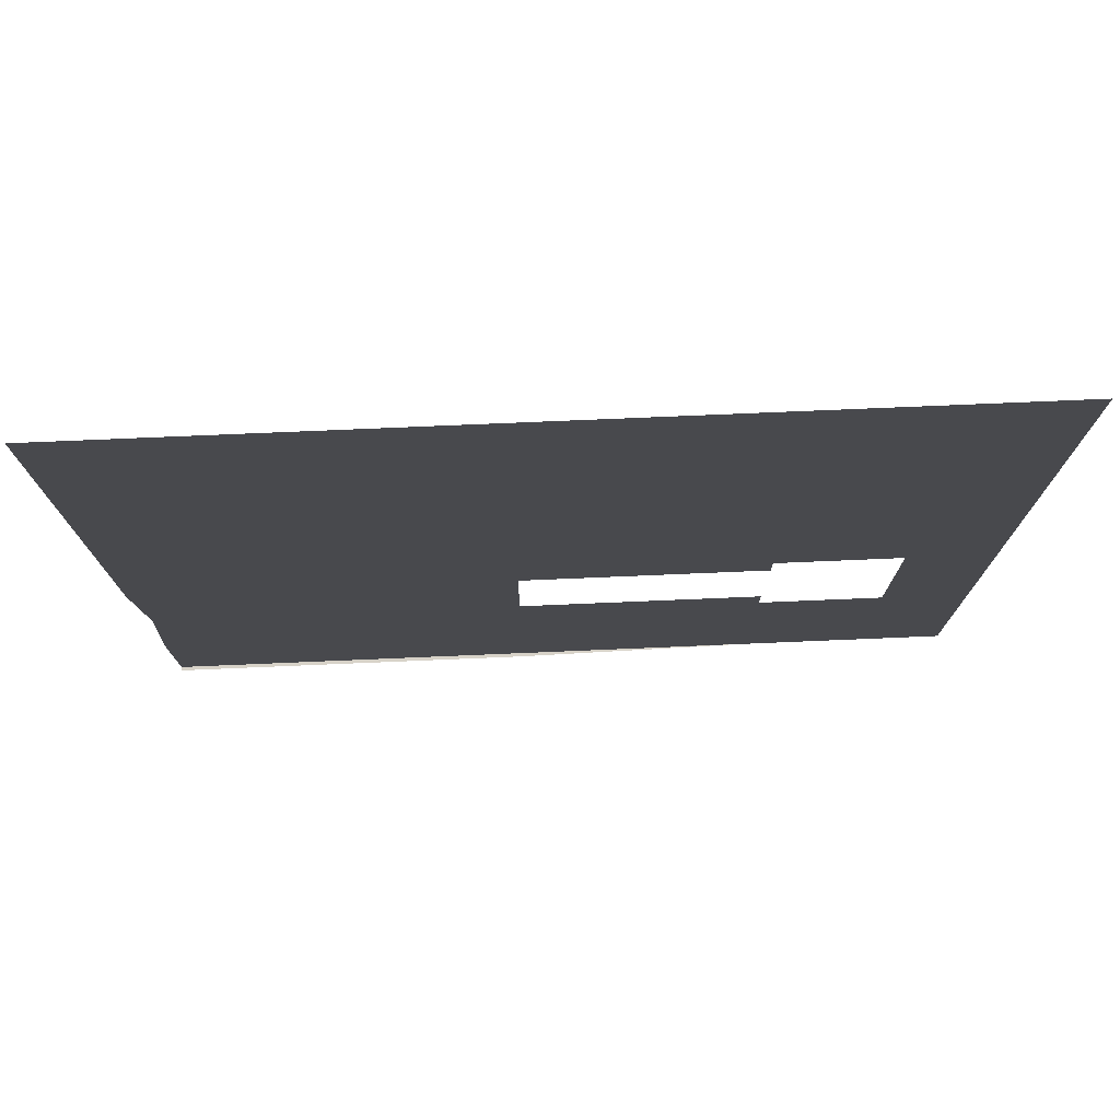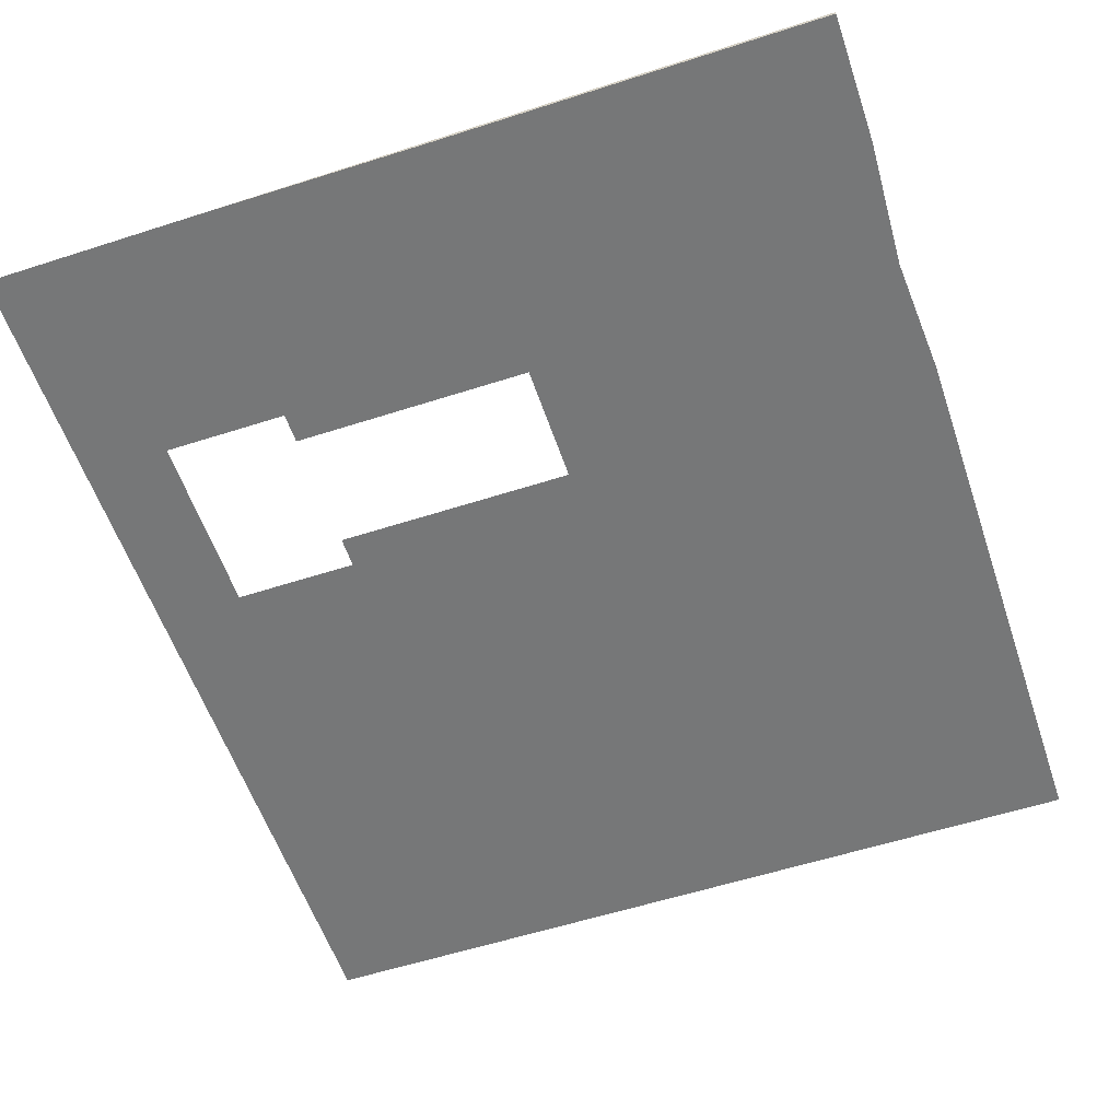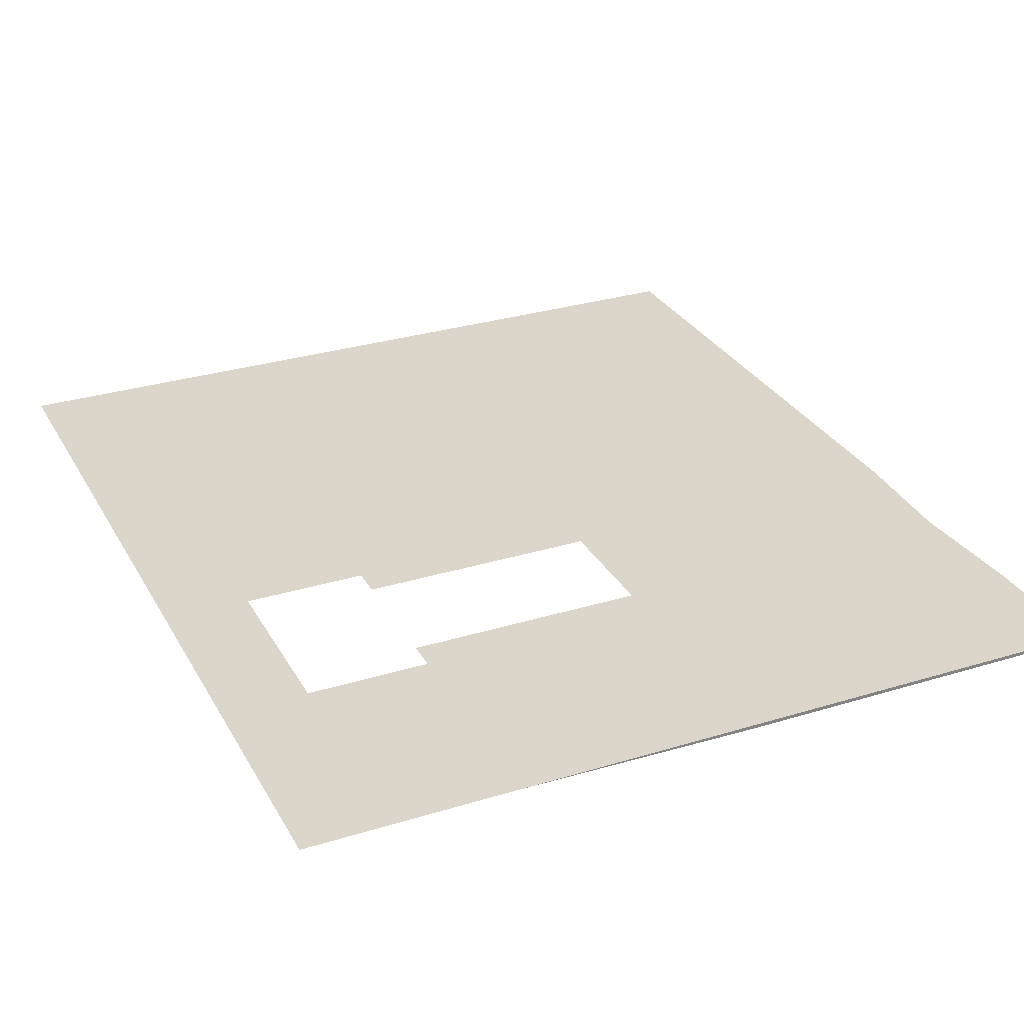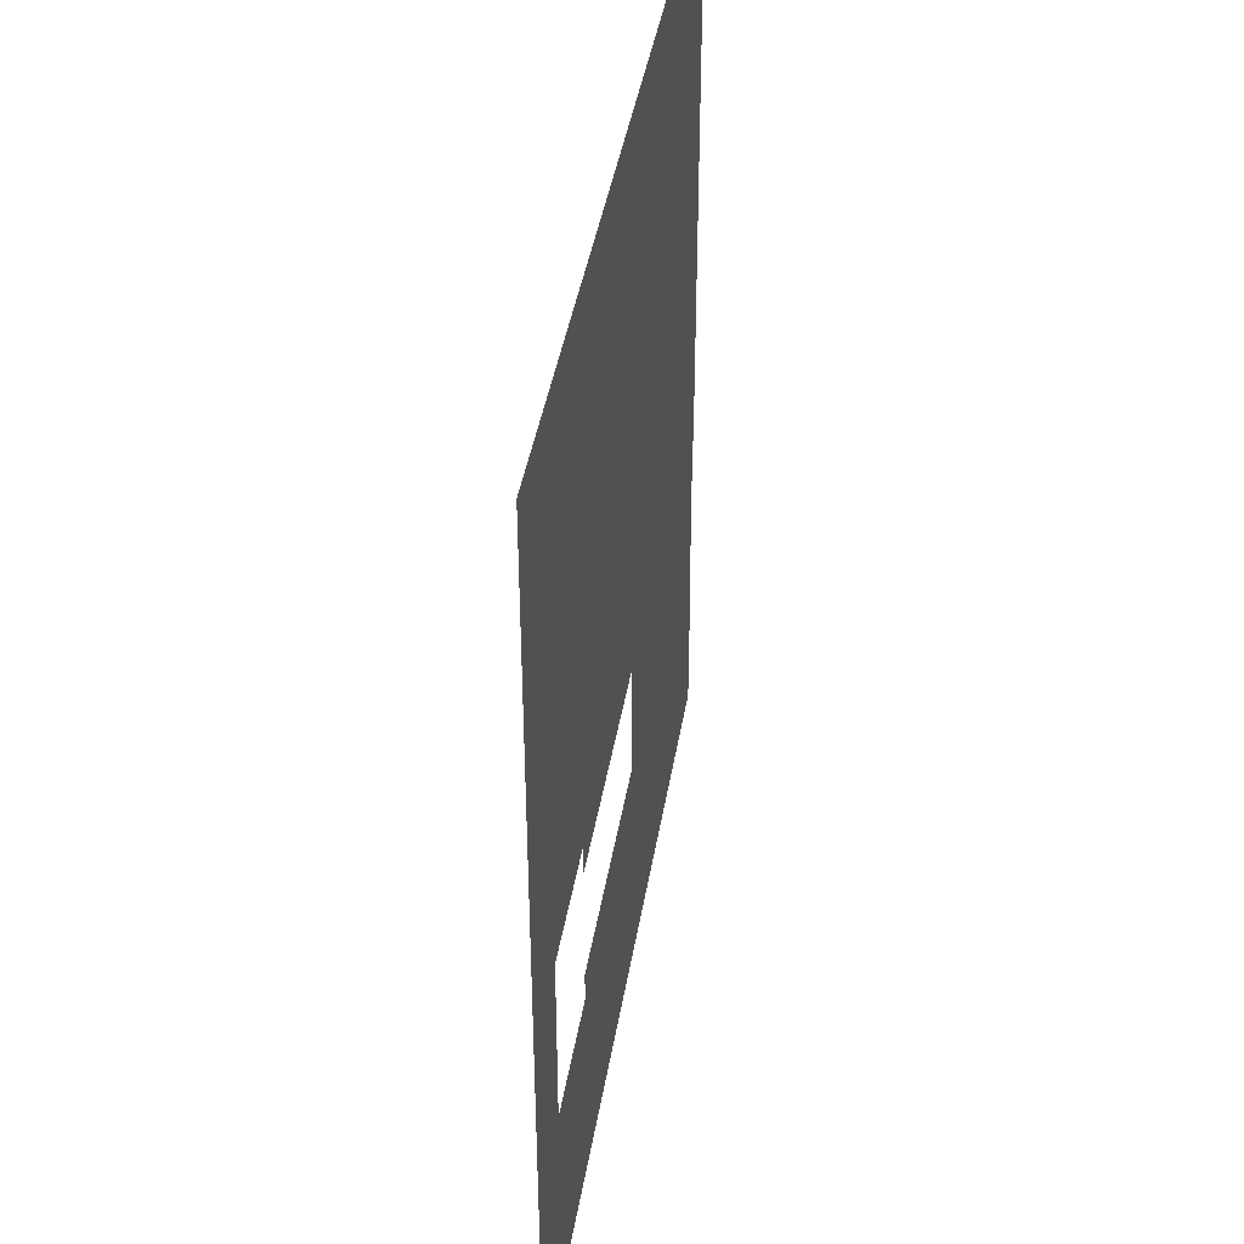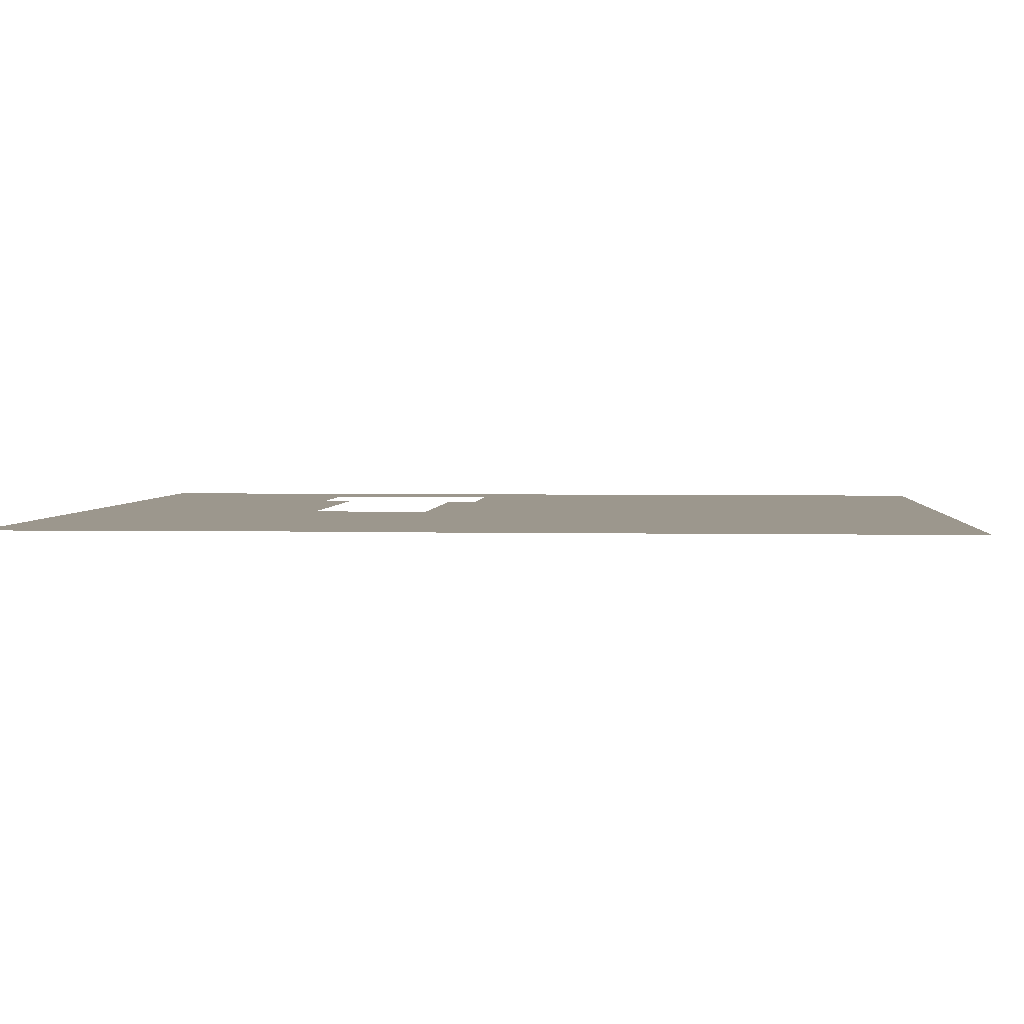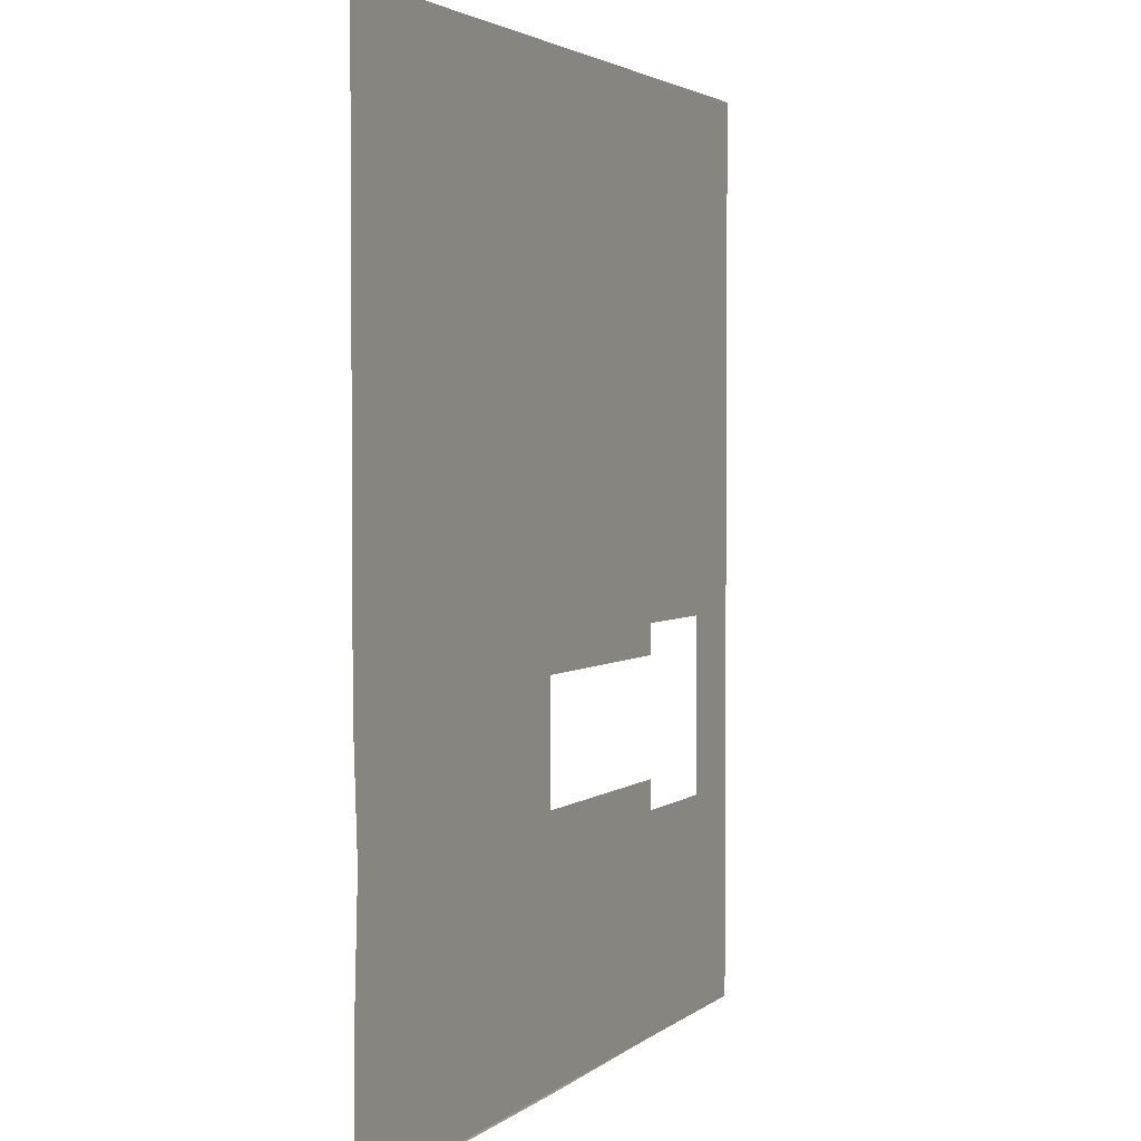
<metadata>
{"format":"obj","ext":"obj","renderer":"f3d","projection":"perspective","resolution":1024,"background":"white","views":[{"elev":77.4,"azim":-2.4,"up":"+Z"},{"elev":-57.0,"azim":-161.4,"up":"+Y"},{"elev":29.7,"azim":155.7,"up":"+Y"},{"elev":41.8,"azim":99.3,"up":"+Z"},{"elev":2.9,"azim":-85.5,"up":"+Y"},{"elev":2.8,"azim":-66.6,"up":"+Z"}]}
</metadata>
<code>
v -817 0 -628
v -1220 0 -998
v -1200 0 -619
v -1220 0 -1378
v -817 0 -998
v -817 0 -1378
v -118 0 -628
v -817 0 -998
v -817 0 -628
v -817 0 -1378
v -118 0 -998
v -118 0 -1378
v 1220 0 -628
v 594 0 -998
v 962 0 -719
v 594 0 -1378
v 1220 0 -628
v 1220 0 -1378
v 1220 0 483
v 594 0 -178
v 594 0 483
v 962 0 -719
v 962 0 -628
v 1220 0 -628
v -118 0 483
v -817 0 -270
v -817 0 483
v -817 0 -628
v -118 0 -270
v -118 0 -628
v -817 0 483
v -1220 0 106
v -1220 0 483
v -1200 0 -619
v -817 0 -270
v -817 0 -628
v -817 0 783
v -1220 0 483
v -1220 0 783
v -1220 0 483
v -817 0 783
v -817 0 483
v -118 0 783
v -817 0 483
v -817 0 783
v -817 0 483
v -118 0 783
v -118 0 483
v 1220 0 783
v 594 0 483
v 594 0 783
v 594 0 483
v 1220 0 783
v 1220 0 483
v -118 0 -1378
v 594 0 -998
v 594 0 -1378
v 594 0 -719
v -118 0 -998
v -118 0 -628
v 594 0 -178
v -118 0 -270
v -118 0 483
v -118 0 483
v 594 0 783
v 594 0 483
v 594 0 783
v -118 0 483
v -118 0 783
v 962 0 -628
v 962 0 -270
v 1220 0 -270
v 962 0 -178
v 1220 0 483
v 1220 0 -270
v 594 0 -270
v -118 0 -270
v 594 0 -178
v -118 0 483
v 594 0 483
v 594 0 -178
v -817 0 -628
v -817 0 -270
v -118 0 -270
v -817 0 -270
v -118 0 483
v -118 0 -270
v -1200 0 -619
v -1220 0 -270
v -817 0 -270
v -1220 0 -270
v -817 0 483
v -817 0 -270
v -817 0 -628
v -817 0 -998
v -1220 0 -998
v -817 0 -998
v -1220 0 -1378
v -1220 0 -998
v -118 0 -628
v -118 0 -998
v -817 0 -998
v -118 0 -998
v -817 0 -1378
v -817 0 -998
v 594 0 -719
v 594 0 -998
v -118 0 -998
v 594 0 -998
v -118 0 -1378
v -118 0 -998
v 1220 0 -628
v 594 0 -1378
v 594 0 -998
v 594 0 -178
v 1220 0 483
v 962 0 -178
v 962 0 -719
v 594 0 -998
v 594 0 -719
v -118 0 -628
v 594 0 -628
v 594 0 -719
v 962 0 -628
v 1220 0 -270
v 1220 0 -628
v 962 0 -270
v 962 0 -178
v 1220 0 -270
v -817 0 483
v -1220 0 -270
v -1220 0 106
v -118 0 -1378
v -118 -11 -1378
v -817 -11 -1378
v -817 -11 -1378
v -817 0 -1378
v -118 0 -1378
v -817 0 -1378
v -817 -11 -1378
v -1220 -11 -1378
v -1220 -11 -1378
v -1220 0 -1378
v -817 0 -1378
v -118 -11 -1378
v -118 0 -1378
v 594 0 -1378
v 1220 0 1378
v 594 0 783
v 594 0 1378
v 594 0 783
v 1220 0 1378
v 1220 0 783
v -118 0 1378
v -817 0 783
v -817 0 1378
v -817 0 783
v -118 0 1378
v -118 0 783
v -817 0 1378
v -1220 0 783
v -1220 0 1378
v -1220 0 783
v -817 0 1378
v -817 0 783
v -118 0 783
v 594 0 1378
v 594 0 783
v 594 0 1378
v -118 0 783
v -118 0 1378
f 1 2 3
f 4 5 6
f 7 8 9
f 10 11 12
f 13 14 15
f 16 17 18
f 19 20 21
f 22 23 24
f 25 26 27
f 28 29 30
f 31 32 33
f 34 35 36
f 37 38 39
f 40 41 42
f 43 44 45
f 46 47 48
f 49 50 51
f 52 53 54
f 55 56 57
f 58 59 60
f 61 62 63
f 64 65 66
f 67 68 69
f 70 71 72
f 73 74 75
f 76 77 78
f 79 80 81
f 82 83 84
f 85 86 87
f 88 89 90
f 91 92 93
f 94 95 96
f 97 98 99
f 100 101 102
f 103 104 105
f 106 107 108
f 109 110 111
f 112 113 114
f 115 116 117
f 118 119 120
f 121 122 123
f 124 125 126
f 127 128 129
f 130 131 132
f 133 134 135
f 136 137 138
f 139 140 141
f 142 143 144
f 145 146 147
f 148 149 150
f 151 152 153
f 154 155 156
f 157 158 159
f 160 161 162
f 163 164 165
f 166 167 168
f 169 170 171

</code>
